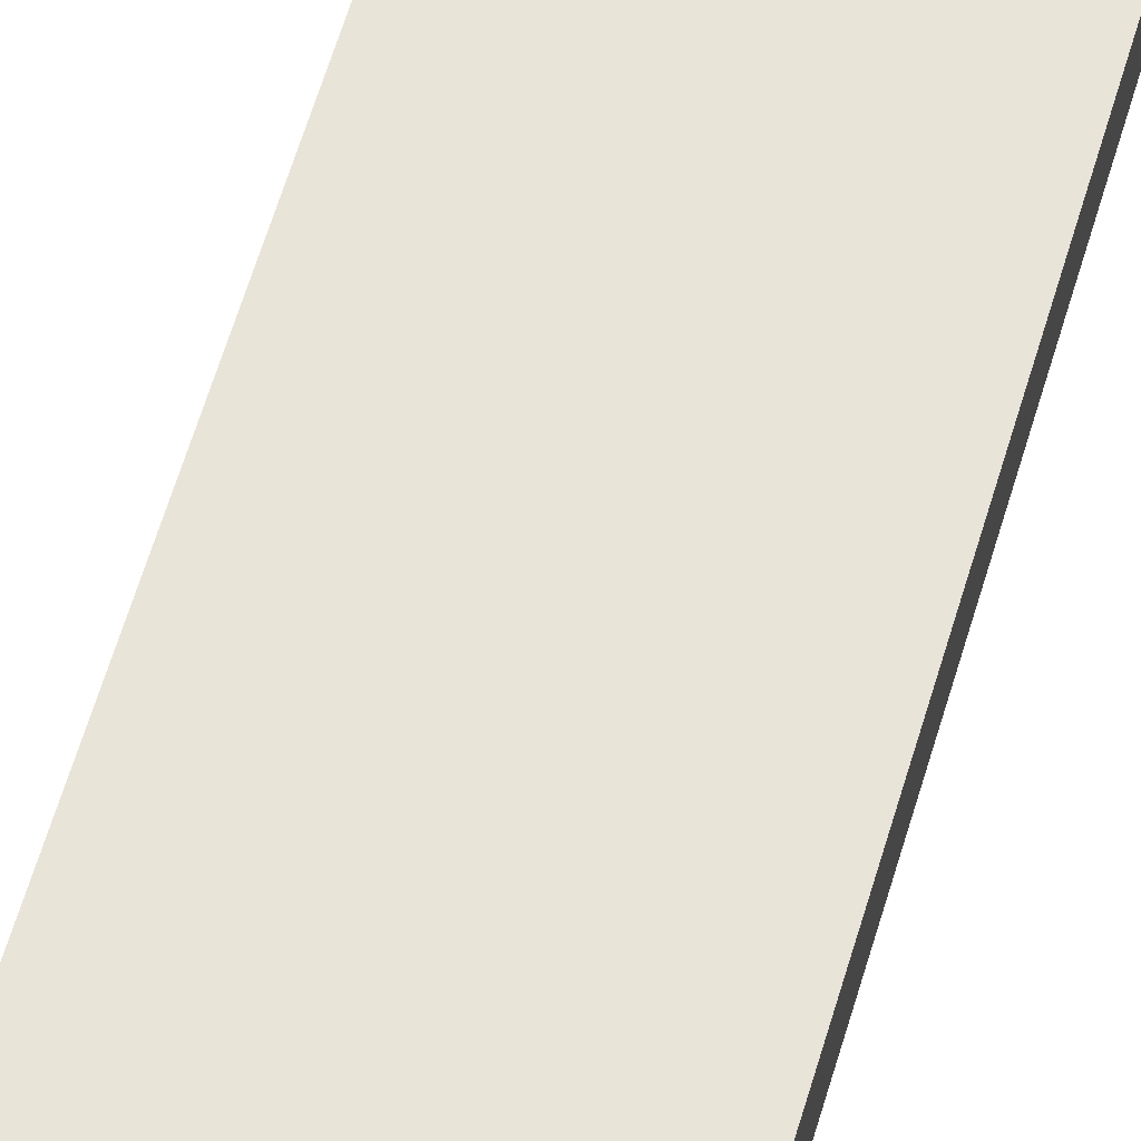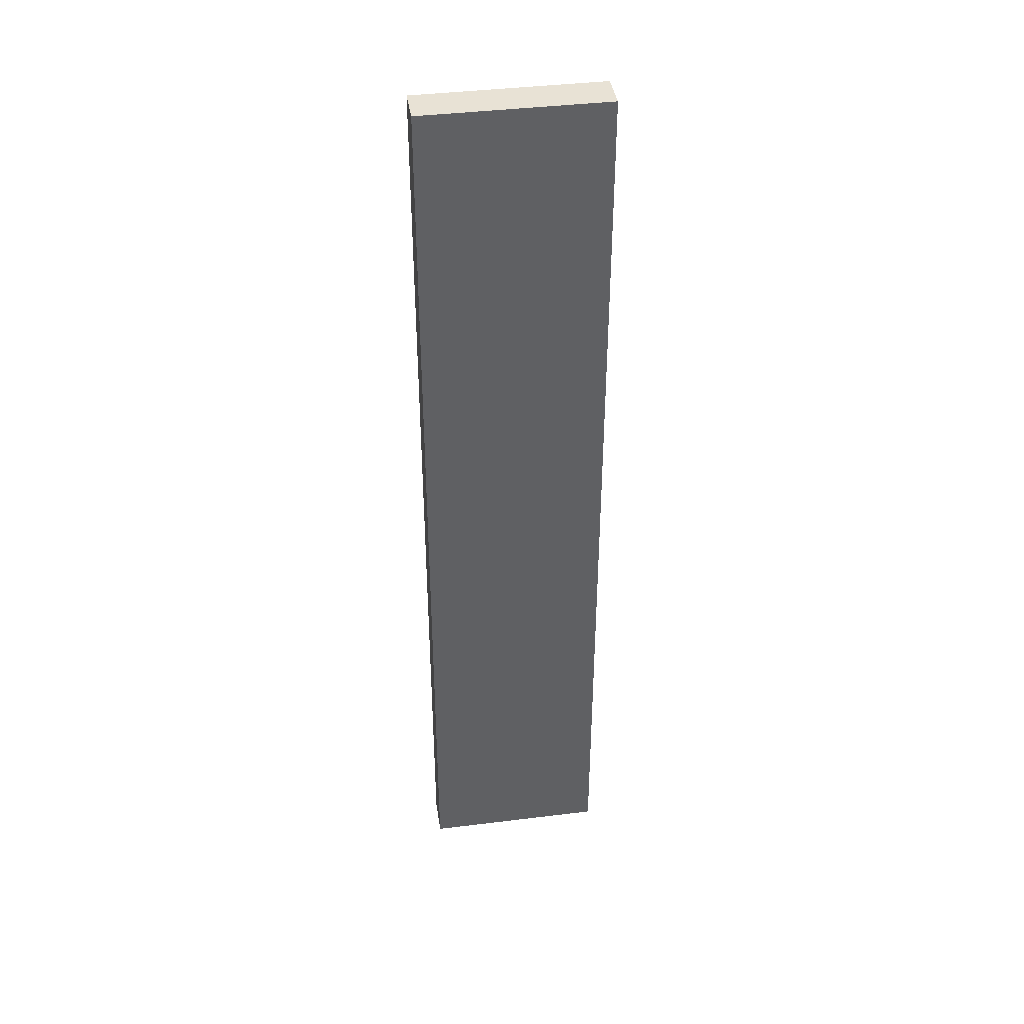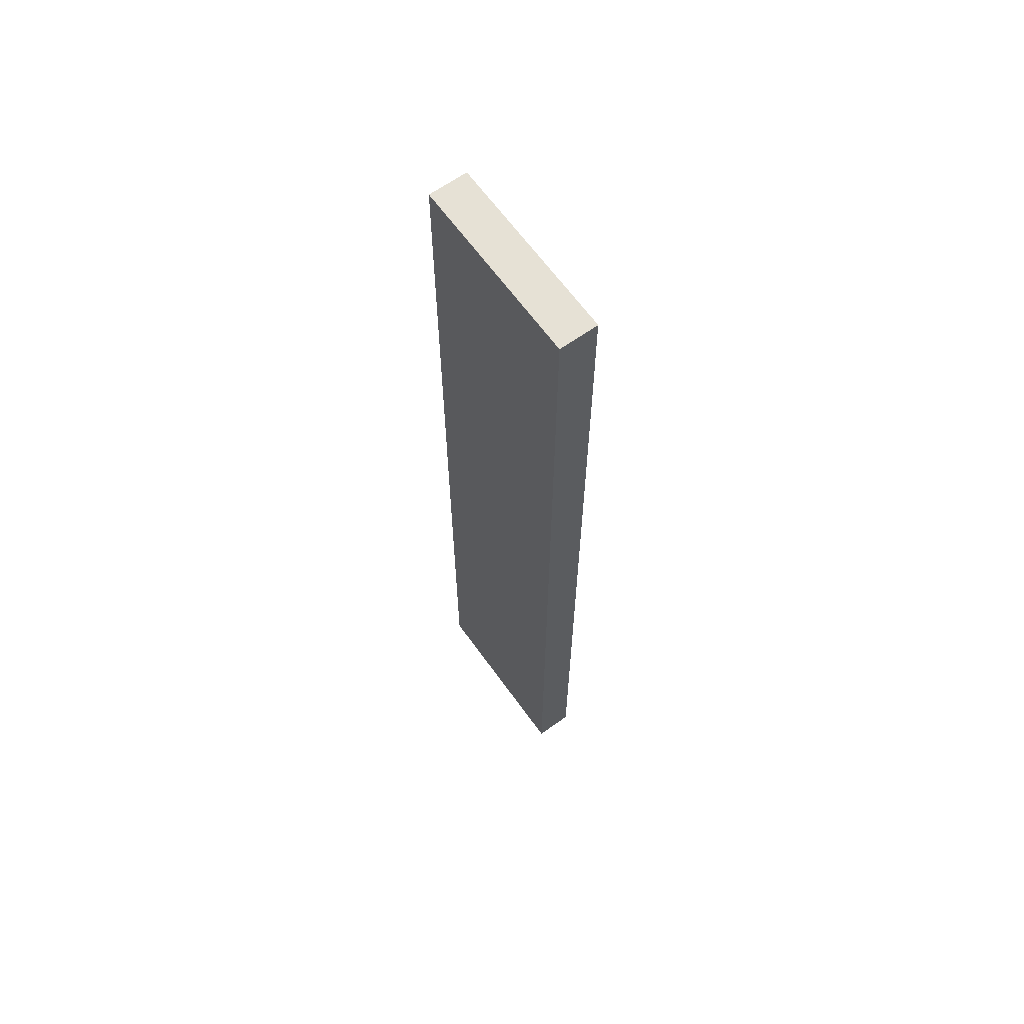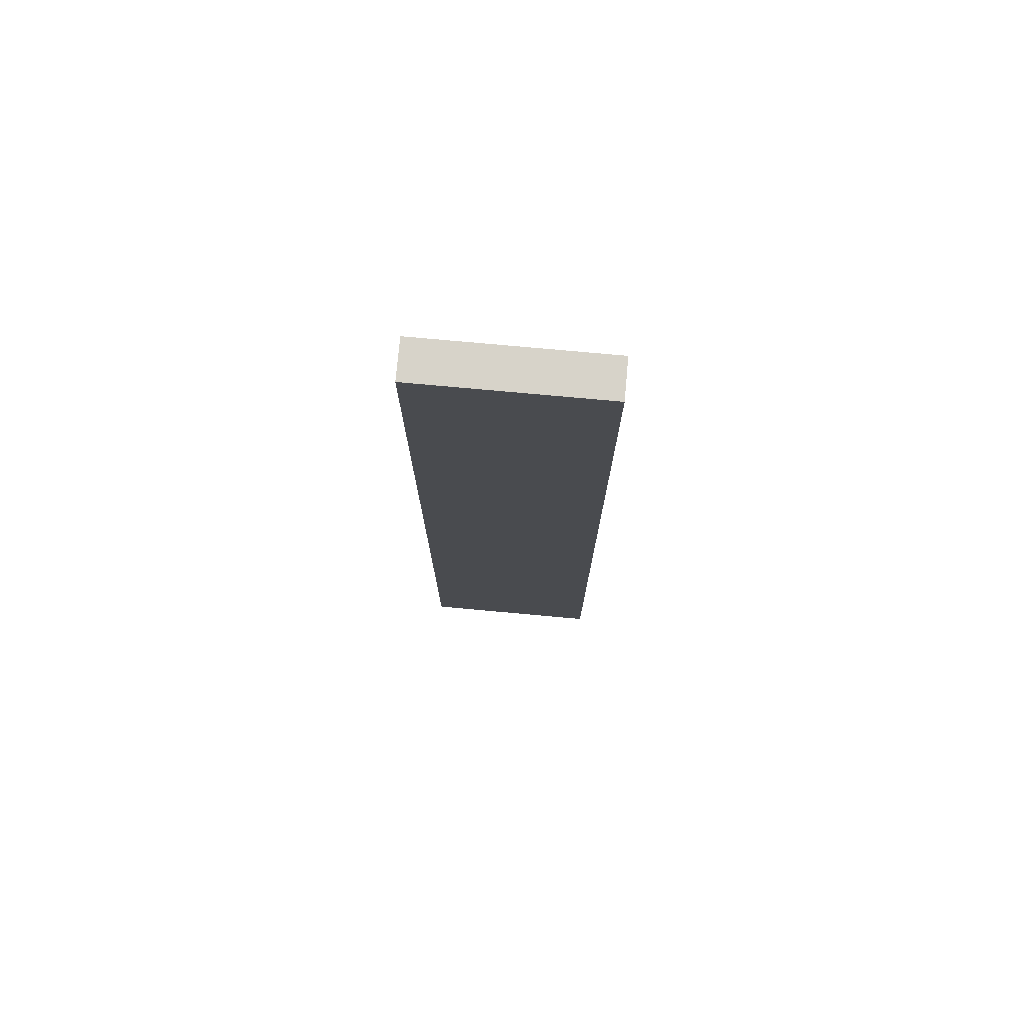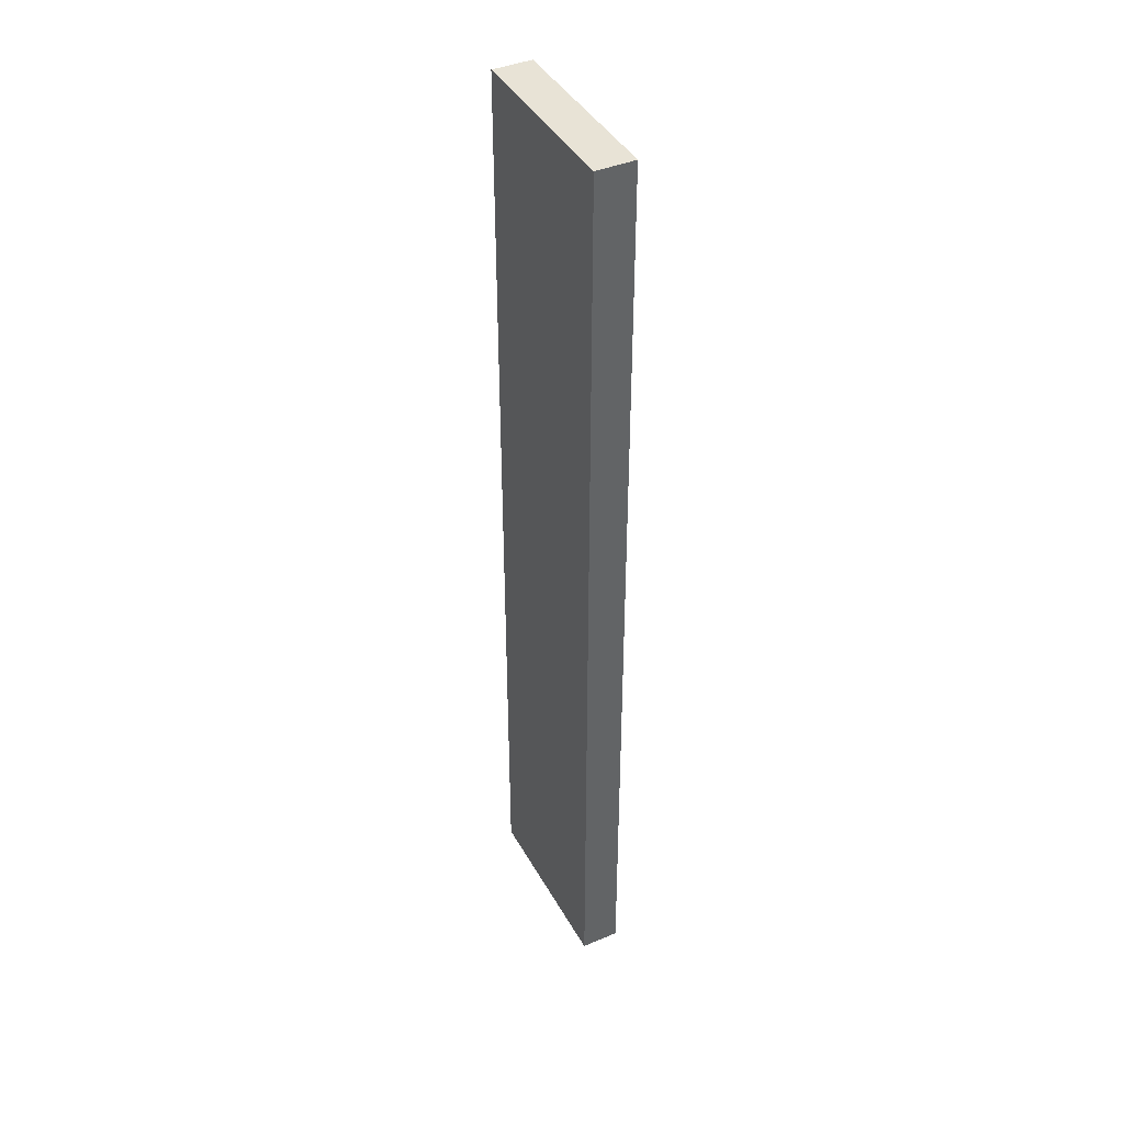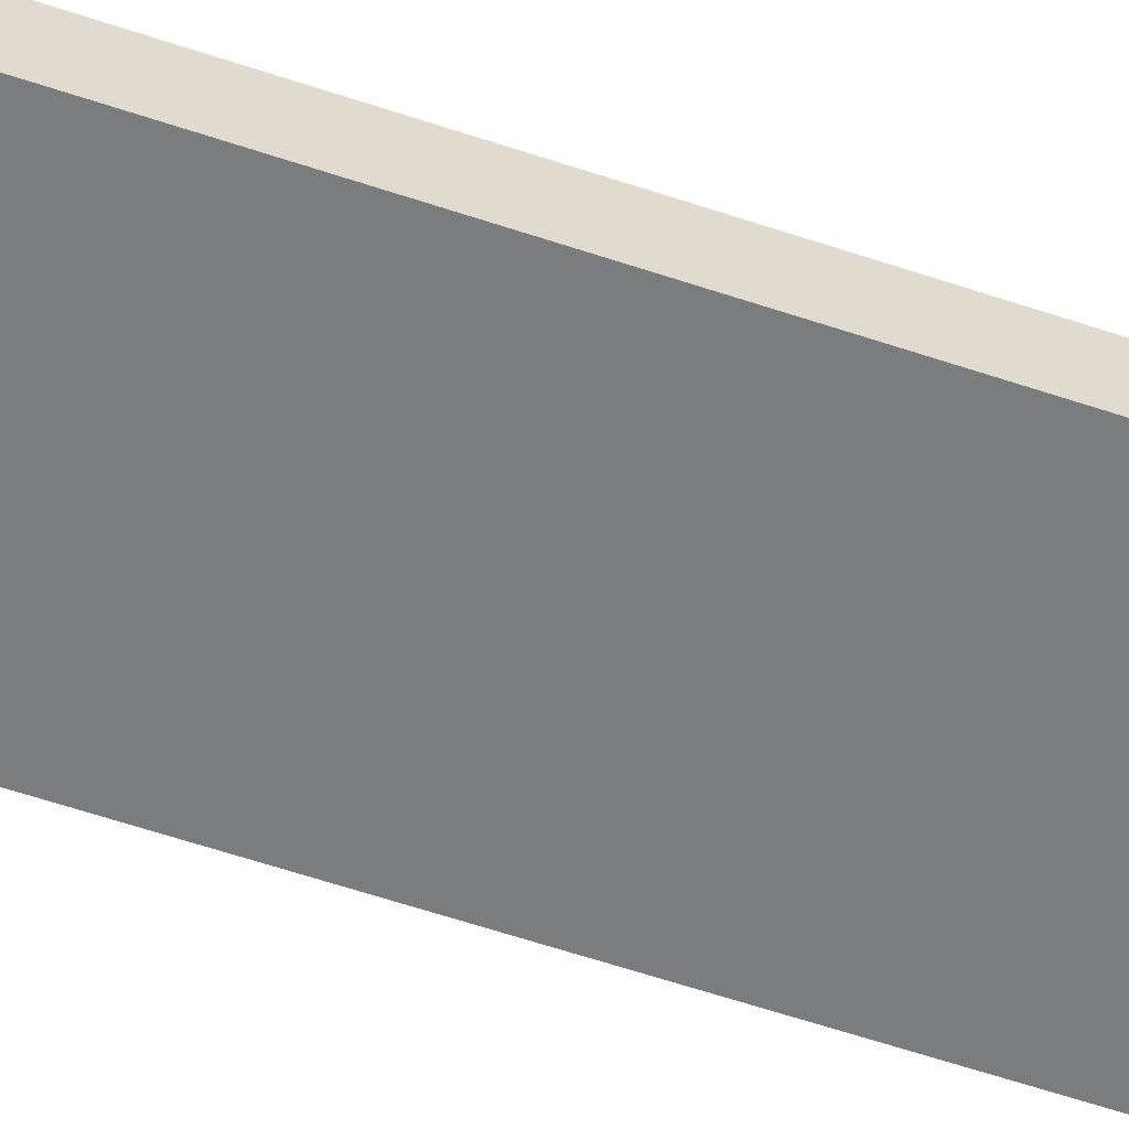
<metadata>
{"format":"obj","ext":"obj","renderer":"f3d","projection":"perspective","resolution":1024,"background":"white","views":[{"elev":60.5,"azim":-163.7,"up":"+Y"},{"elev":40.7,"azim":-8.6,"up":"+Z"},{"elev":64.6,"azim":54.3,"up":"+Z"},{"elev":76.3,"azim":5.2,"up":"+Z"},{"elev":41.7,"azim":63.0,"up":"+Z"},{"elev":-58.6,"azim":70.7,"up":"+Y"}]}
</metadata>
<code>
v -9.5 0 50
v -9.5 0 -50
v -9.5 4 50
v -9.5 4 -50
v 9.5 0 50
v 9.5 0 -50
v 9.5 4 50
v 9.5 4 -50
v -9.5 0 50
v -9.5 4 50
v -0.5 3 50
v -0.5 4 50
v 0.5 3 50
v 0.5 4 50
v 9.5 0 50
v 9.5 4 50
v -9.5 0 -50
v -9.5 4 -50
v -0.5 3 -50
v -0.5 4 -50
v 0.5 3 -50
v 0.5 4 -50
v 9.5 0 -50
v 9.5 4 -50
v -9.5 0 50
v 9.5 0 50
v -9.5 0 -50
v 9.5 0 -50
v -9.5 4 50
v -0.5 4 50
v 0.5 4 50
v 9.5 4 50
v -0.5 4 43
v 0.5 4 43
v -0.5 4 36
v 0.5 4 36
v -0.5 4 29
v 0.5 4 29
v -0.5 4 22
v 0.5 4 22
v -0.5 4 15
v 0.5 4 15
v -0.5 4 8
v 0.5 4 8
v -0.5 4 1
v 0.5 4 1
v -0.5 4 -6
v 0.5 4 -6
v -0.5 4 -13
v 0.5 4 -13
v -0.5 4 -20
v 0.5 4 -20
v -0.5 4 -27
v 0.5 4 -27
v -0.5 4 -34
v 0.5 4 -34
v -0.5 4 -41
v 0.5 4 -41
v -0.5 4 -48
v 0.5 4 -48
v -9.5 4 -50
v -0.5 4 -50
v 0.5 4 -50
v 9.5 4 -50
f 3 2 1
f 4 2 3
f 5 6 7
f 7 6 8
f 11 10 9
f 12 10 11
f 13 11 9
f 13 12 11
f 14 12 13
f 15 13 9
f 15 14 13
f 16 14 15
f 17 18 19
f 19 18 20
f 17 19 21
f 19 20 21
f 21 20 22
f 17 21 23
f 21 22 23
f 23 22 24
f 27 26 25
f 28 26 27
f 29 30 33
f 30 31 33
f 31 32 34
f 33 31 34
f 29 33 35
f 33 34 35
f 34 32 36
f 35 34 36
f 29 35 37
f 35 36 37
f 36 32 38
f 37 36 38
f 29 37 39
f 37 38 39
f 38 32 40
f 39 38 40
f 29 39 41
f 39 40 41
f 40 32 42
f 41 40 42
f 29 41 43
f 41 42 43
f 42 32 44
f 43 42 44
f 29 43 45
f 43 44 45
f 44 32 46
f 45 44 46
f 29 45 47
f 45 46 47
f 46 32 48
f 47 46 48
f 29 47 49
f 47 48 49
f 48 32 50
f 49 48 50
f 29 49 51
f 49 50 51
f 50 32 52
f 51 50 52
f 29 51 53
f 51 52 53
f 52 32 54
f 53 52 54
f 29 53 55
f 53 54 55
f 54 32 56
f 55 54 56
f 29 55 57
f 55 56 57
f 56 32 58
f 57 56 58
f 29 57 59
f 57 58 59
f 58 32 60
f 59 58 60
f 29 59 61
f 59 60 62
f 61 59 62
f 60 32 63
f 62 60 63
f 63 32 64

</code>
